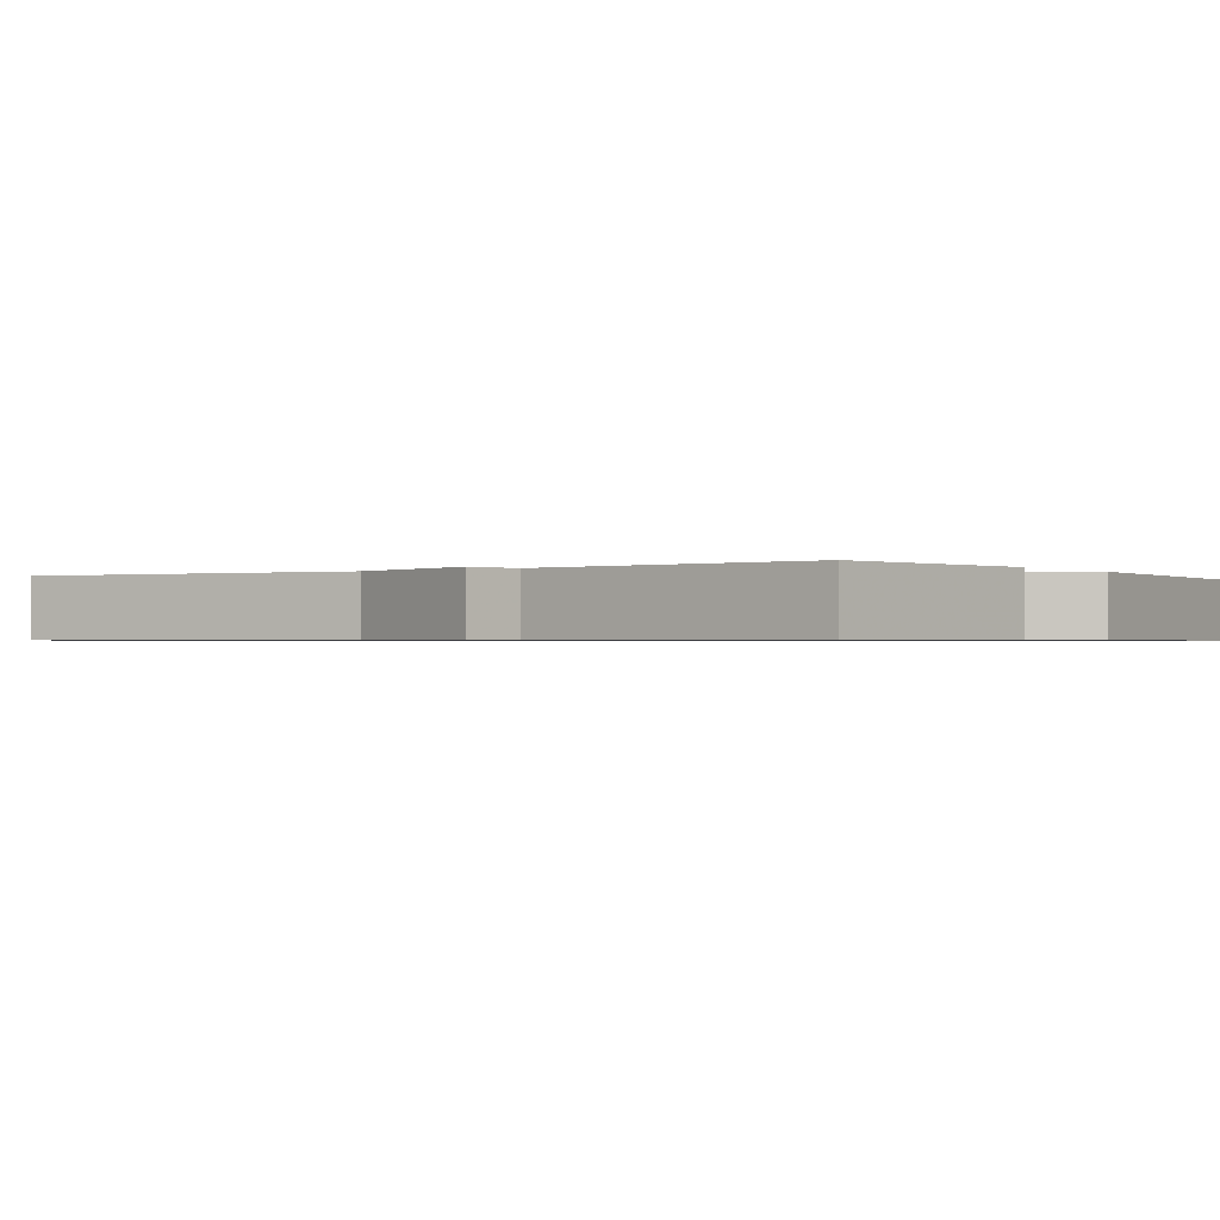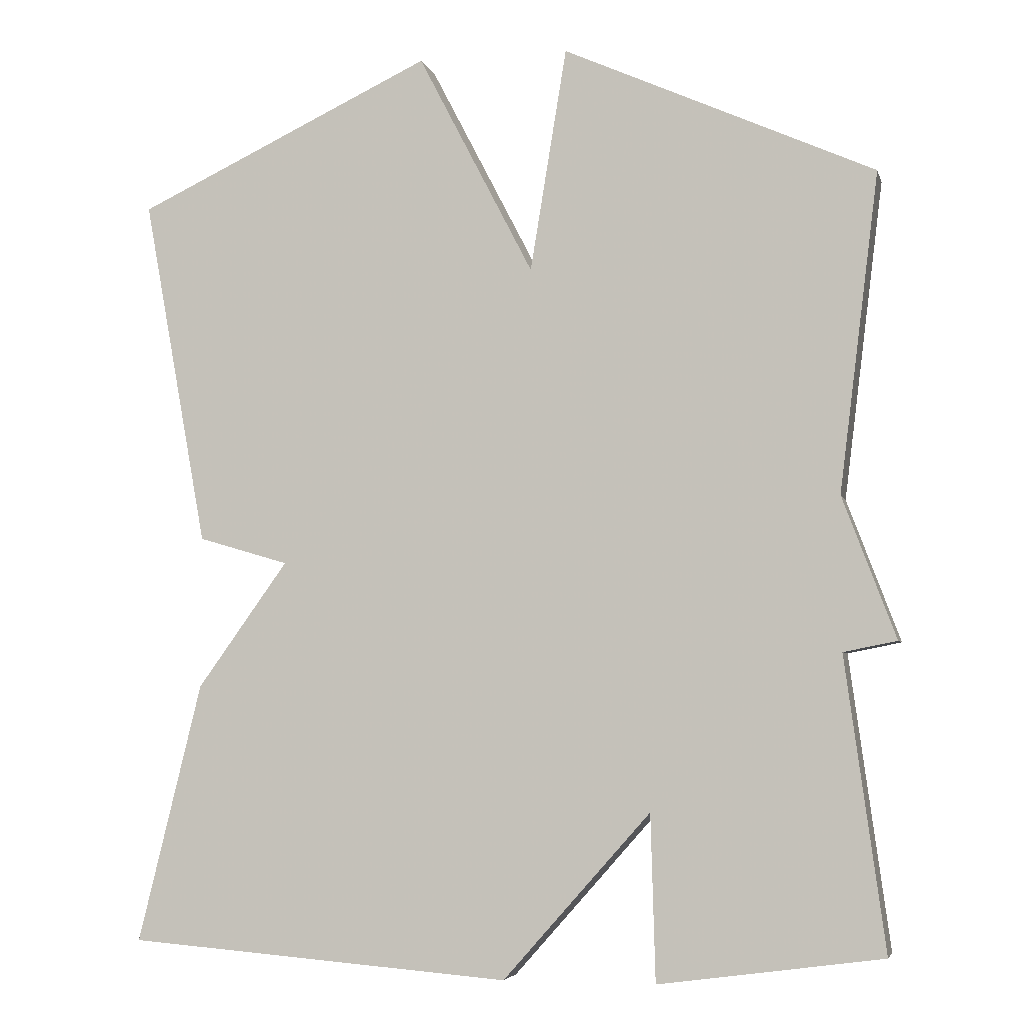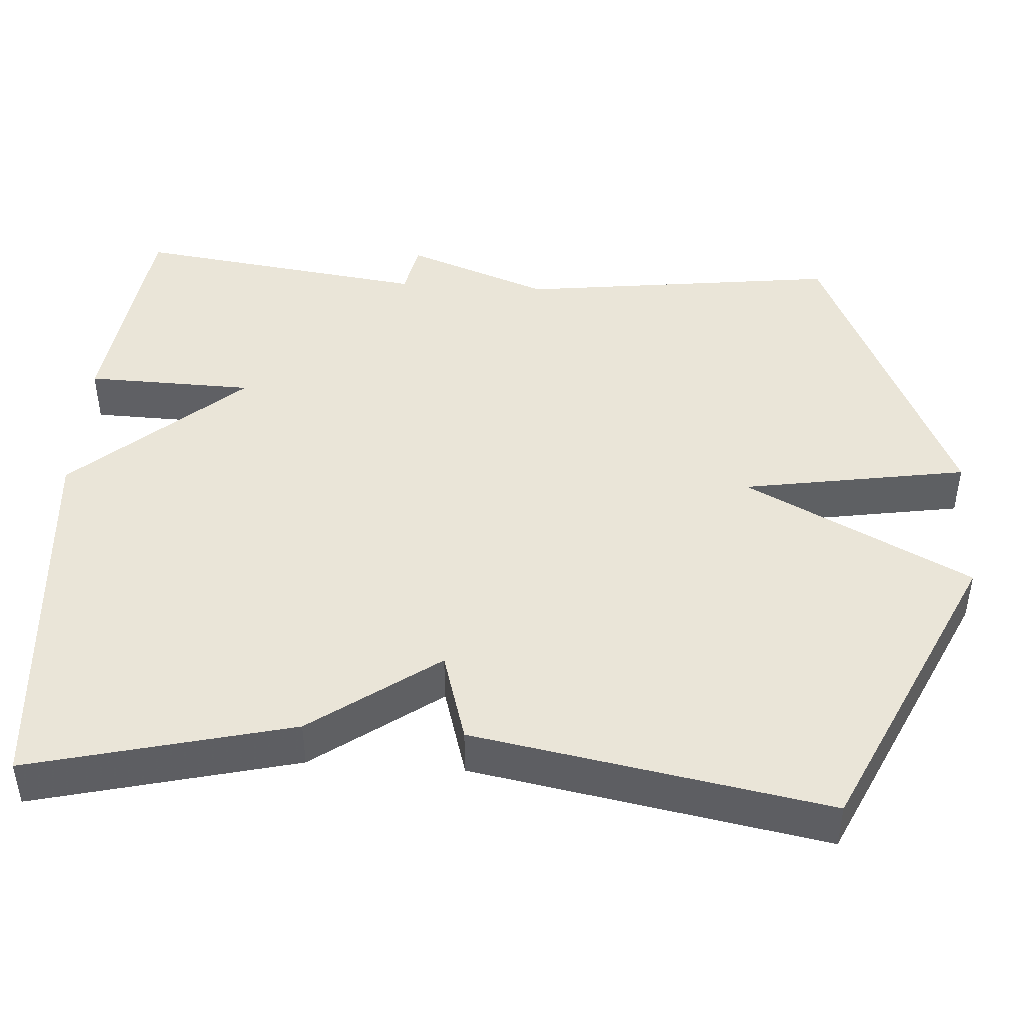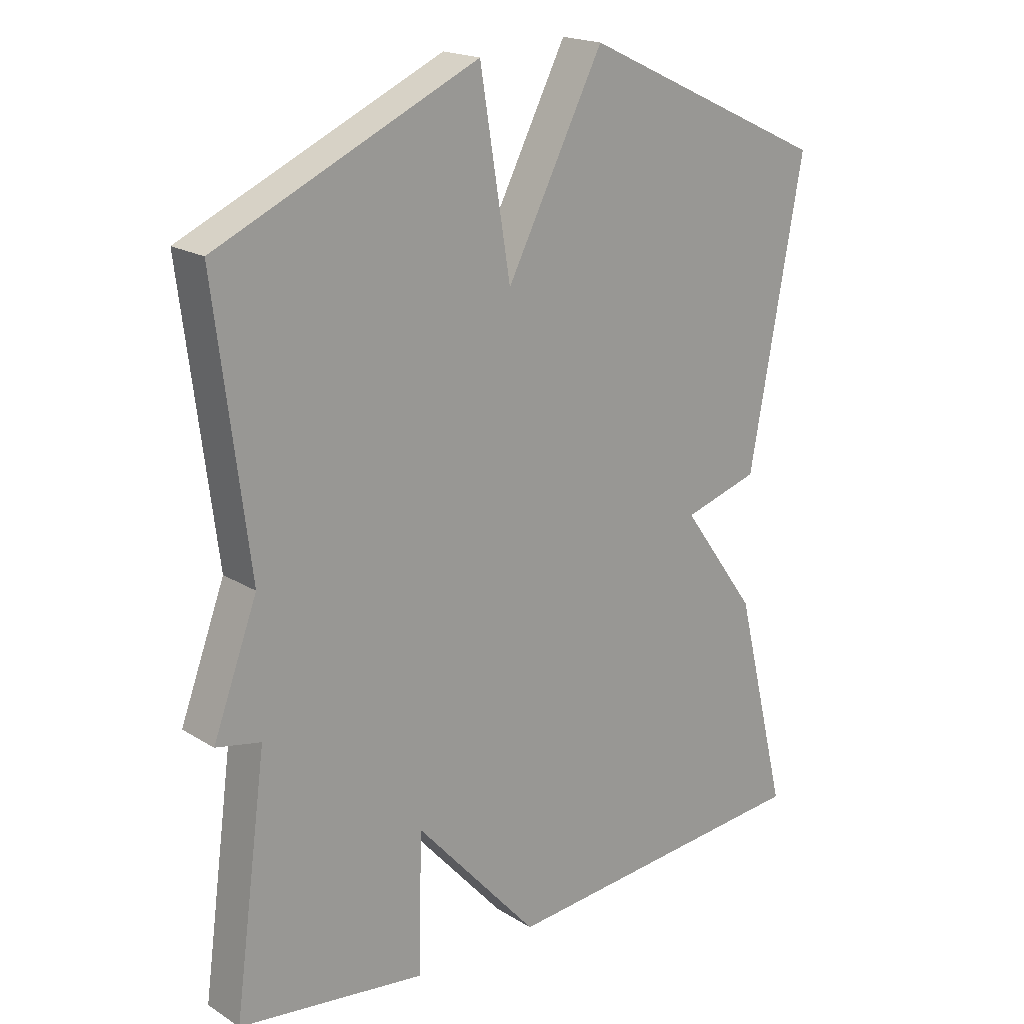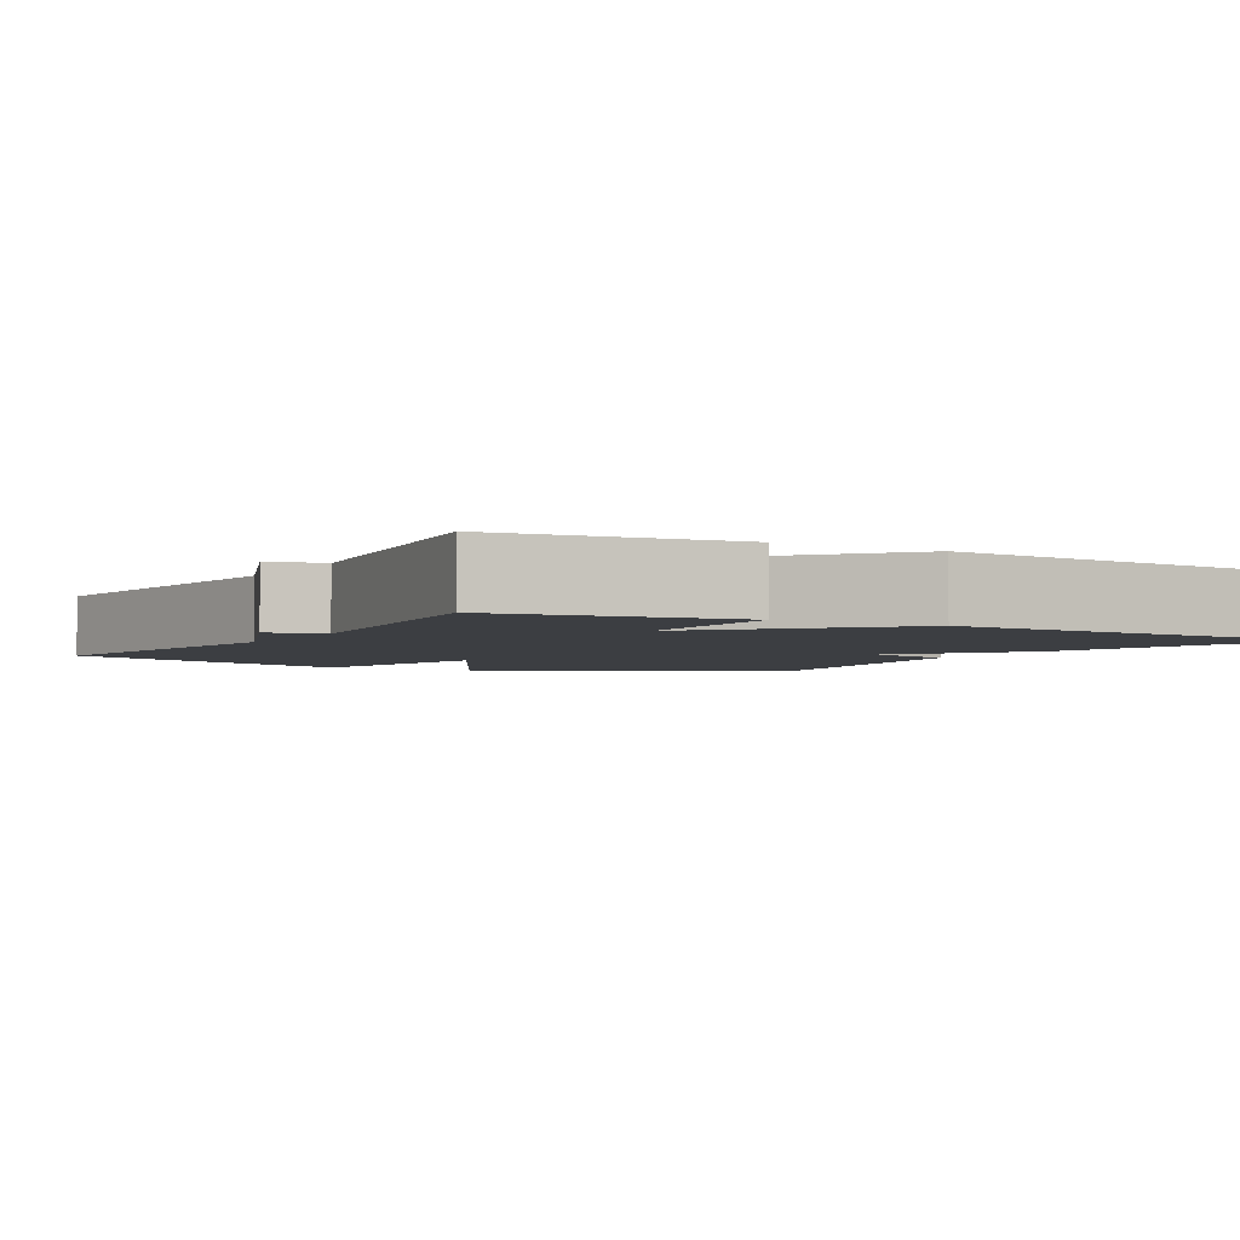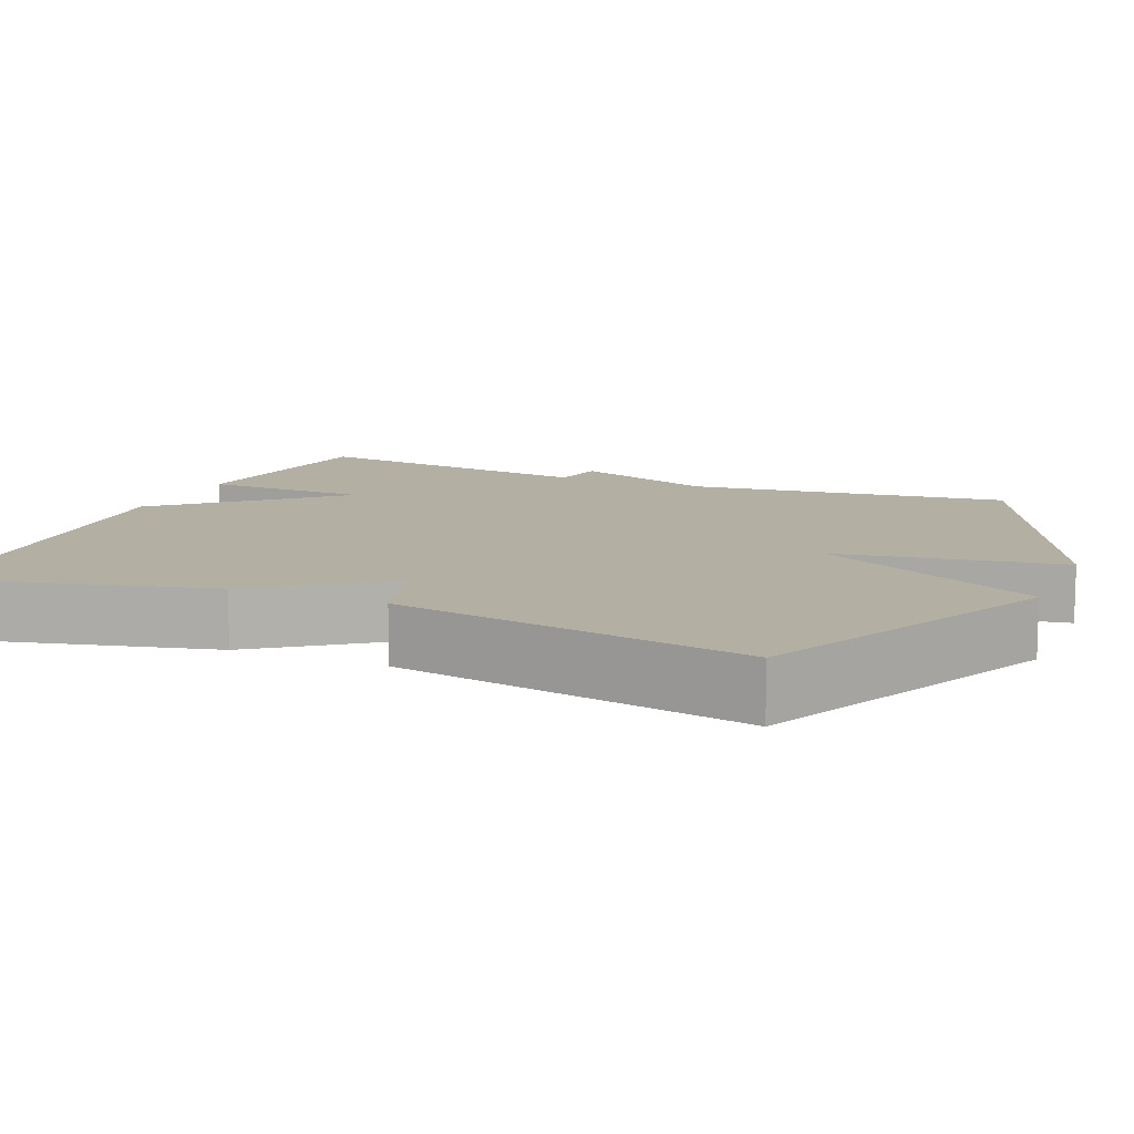
<metadata>
{"format":"obj","ext":"obj","renderer":"f3d","projection":"perspective","resolution":1024,"background":"white","views":[{"elev":-0.7,"azim":123.9,"up":"+Y"},{"elev":-4.9,"azim":13.5,"up":"+Z"},{"elev":44.8,"azim":-86.3,"up":"+Y"},{"elev":19.3,"azim":138.9,"up":"+Z"},{"elev":-3.2,"azim":150.1,"up":"+Y"},{"elev":11.2,"azim":-67.1,"up":"+Y"}]}
</metadata>
<code>
v -0.5 0.07 0.5
v -0.109 0.07 0.684
v 0.043 0.07 0.391
v 0.091 0.07 0.684
v 0.5 0.07 0.5
v 0.448 0.07 0.082
v 0.518 0.07 -0.104
v 0.448 0.07 -0.118
v 0.5 0.07 -0.5
v 0.206 0.07 -0.54
v 0.2 0.07 -0.322
v 0.006 0.07 -0.54
v -0.5 0.07 -0.5
v -0.416 0.07 -0.159
v -0.297 0.07 0.006
v -0.416 0.07 0.041
v -0.5 0 0.5
v -0.109 0 0.684
v 0.043 0 0.391
v 0.091 0 0.684
v 0.5 0 0.5
v 0.448 0 0.082
v 0.518 0 -0.104
v 0.448 0 -0.118
v 0.5 0 -0.5
v 0.206 0 -0.54
v 0.2 0 -0.322
v 0.006 0 -0.54
v -0.5 0 -0.5
v -0.416 0 -0.159
v -0.297 0 0.006
v -0.416 0 0.041
f 1 2 3
f 16 1 3
f 15 16 3
f 14 15 3
f 13 14 3
f 12 13 3
f 11 12 3
f 8 9 10 11
f 8 11 3 4
f 6 7 8 4
f 4 5 6
f 19 18 17
f 19 17 32
f 19 32 31
f 19 31 30
f 19 30 29
f 19 29 28
f 19 28 27
f 27 26 25 24
f 20 19 27 24
f 20 24 23 22
f 22 21 20
f 1 17 18 2
f 2 18 19 3
f 3 19 20 4
f 4 20 21 5
f 5 21 22 6
f 6 22 23 7
f 7 23 24 8
f 8 24 25 9
f 9 25 26 10
f 10 26 27 11
f 11 27 28 12
f 12 28 29 13
f 13 29 30 14
f 14 30 31 15
f 15 31 32 16
f 16 32 17 1

</code>
